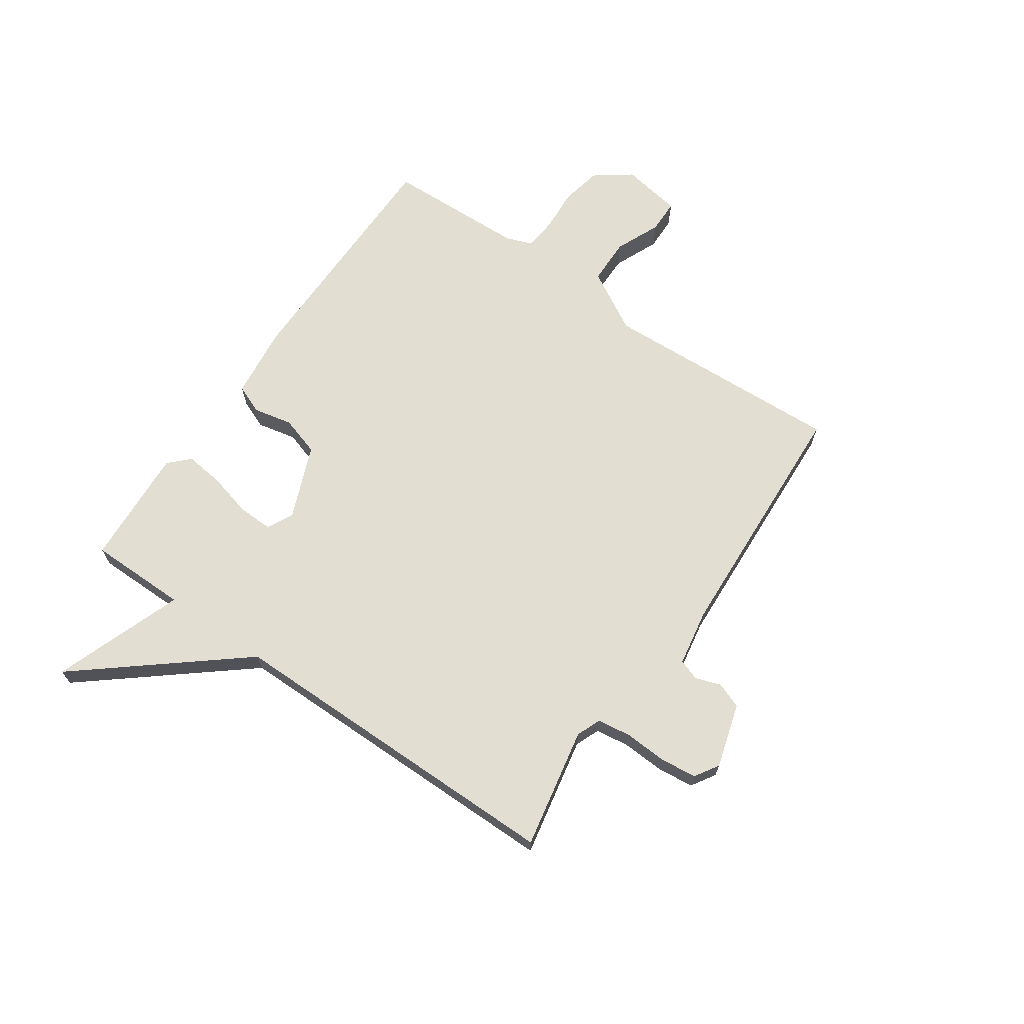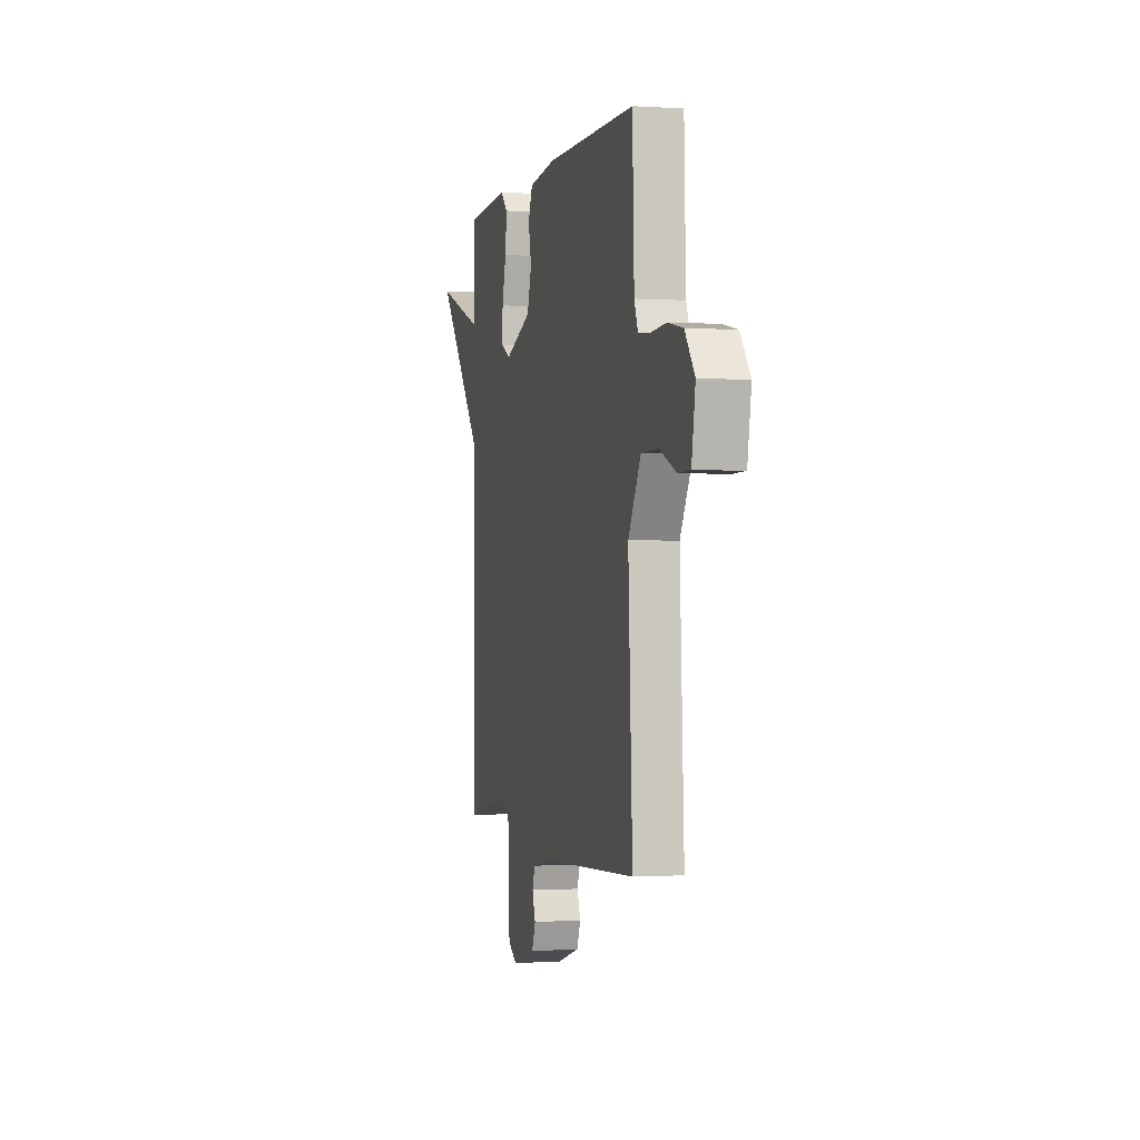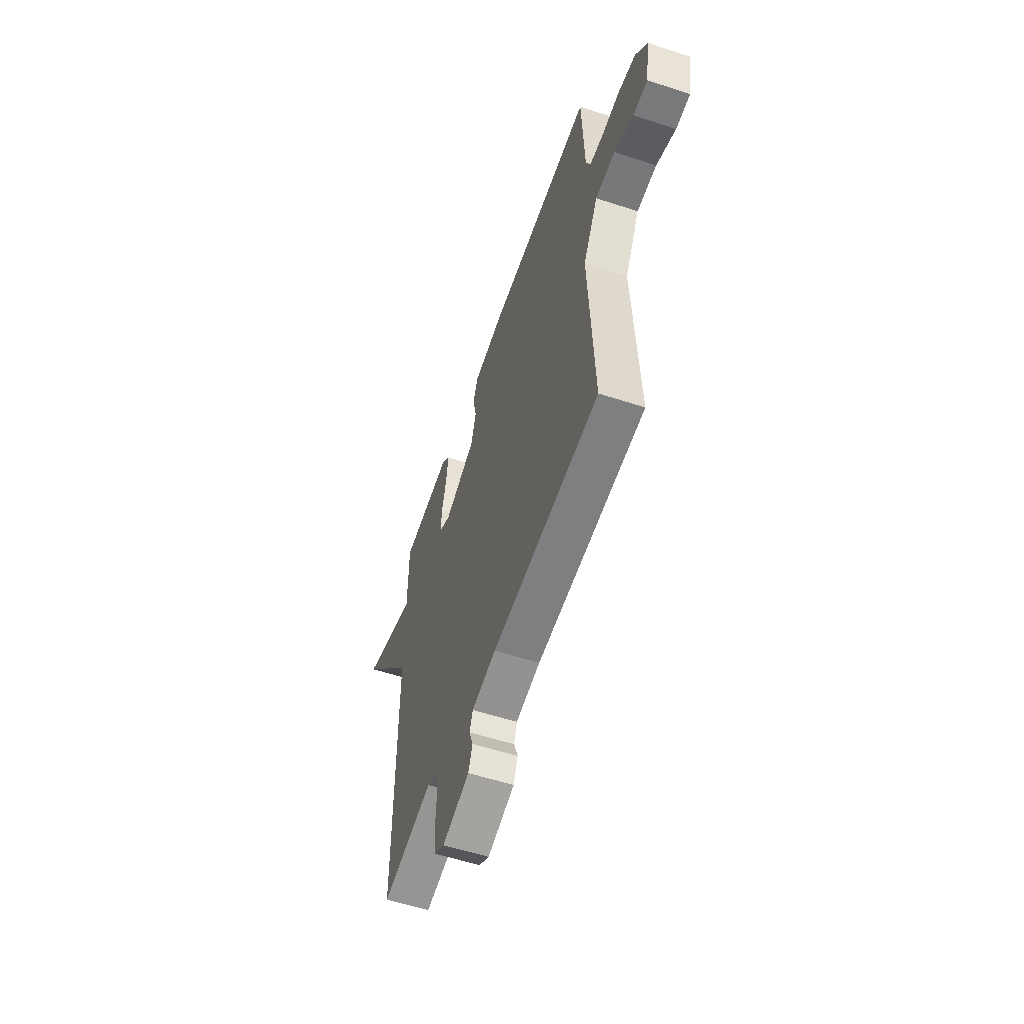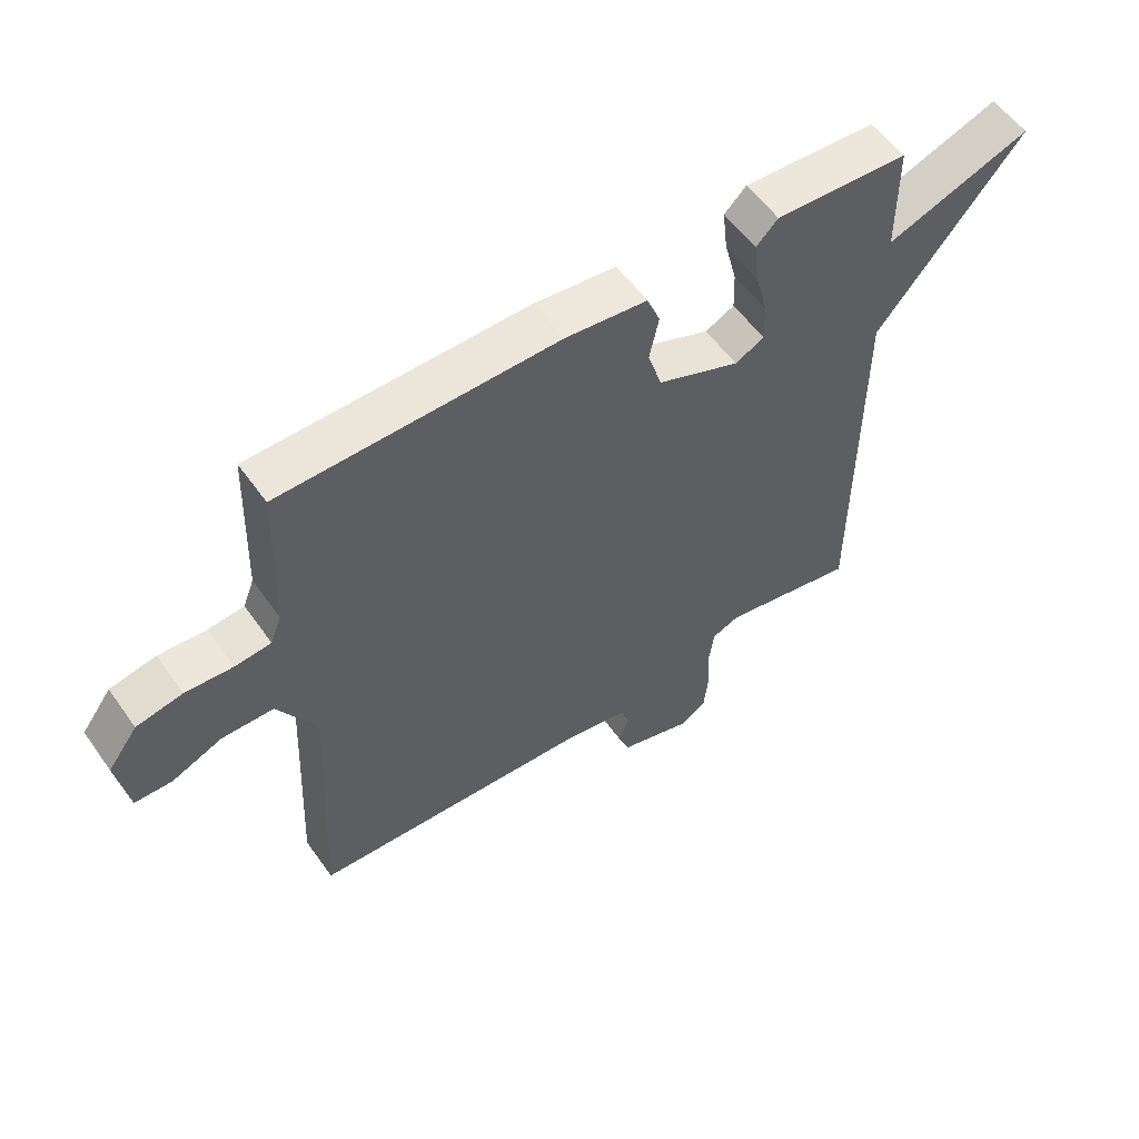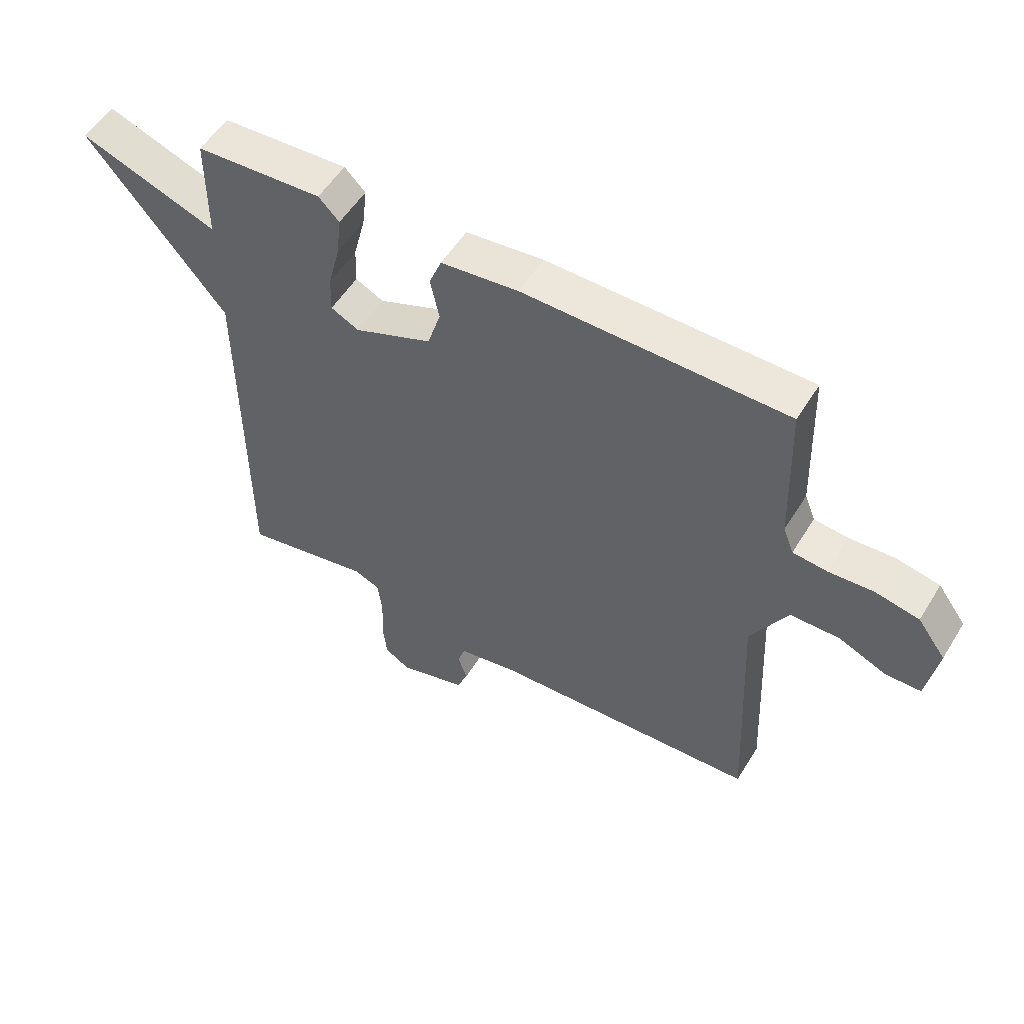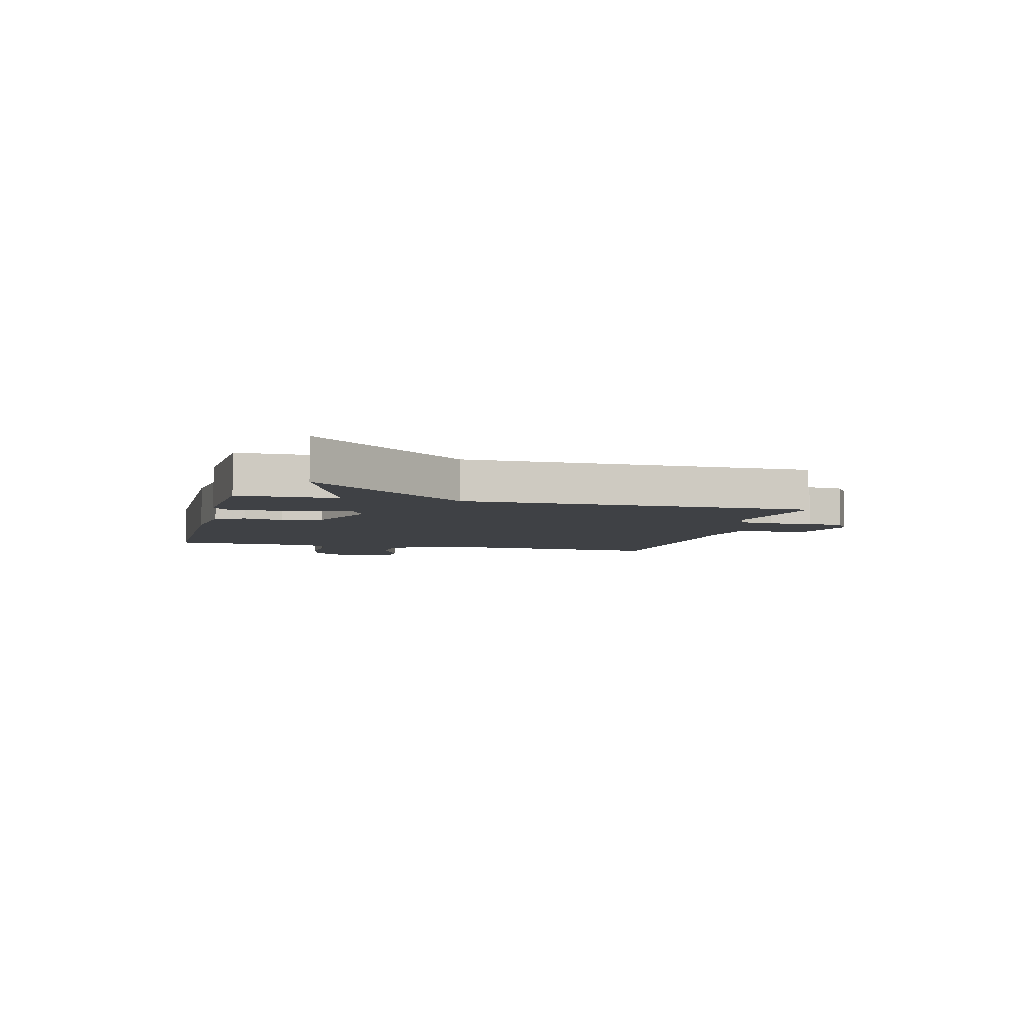
<metadata>
{"format":"obj","ext":"obj","renderer":"f3d","projection":"perspective","resolution":1024,"background":"white","views":[{"elev":67.9,"azim":124.6,"up":"+Y"},{"elev":-0.8,"azim":-104.0,"up":"+Z"},{"elev":-56.8,"azim":-108.8,"up":"+Z"},{"elev":56.2,"azim":-34.9,"up":"+Z"},{"elev":54.1,"azim":-148.9,"up":"+Z"},{"elev":-5.4,"azim":76.1,"up":"+Y"}]}
</metadata>
<code>
v -0.5 0.07 -0.5
v -0.479 0.07 -0.064
v -0.541 0.07 0.046
v -0.624 0.07 0.047
v -0.705 0.07 0.012
v -0.765 0.07 0.013
v -0.783 0.07 0.121
v -0.735 0.07 0.186
v -0.661 0.07 0.201
v -0.585 0.07 0.196
v -0.527 0.07 0.202
v -0.509 0.07 0.248
v -0.5 0.07 0.5
v -0.057 0.07 0.504
v 0.074 0.07 0.489
v 0.095 0.07 0.437
v 0.08 0.07 0.367
v 0.102 0.07 0.296
v 0.234 0.07 0.243
v 0.281 0.07 0.267
v 0.279 0.07 0.33
v 0.259 0.07 0.408
v 0.251 0.07 0.477
v 0.286 0.07 0.512
v 0.5 0.07 0.5
v 0.501 0.07 0.323
v 0.733 0.07 0.407
v 0.501 0.07 0.123
v 0.5 0.07 -0.5
v 0.283 0.07 -0.458
v 0.239 0.07 -0.476
v 0.231 0.07 -0.537
v 0.235 0.07 -0.613
v 0.228 0.07 -0.678
v 0.185 0.07 -0.705
v 0.07 0.07 -0.671
v 0.052 0.07 -0.625
v 0.068 0.07 -0.579
v 0.055 0.07 -0.541
v -0.048 0.07 -0.523
v -0.5 0 -0.5
v -0.479 0 -0.064
v -0.541 0 0.046
v -0.624 0 0.047
v -0.705 0 0.012
v -0.765 0 0.013
v -0.783 0 0.121
v -0.735 0 0.186
v -0.661 0 0.201
v -0.585 0 0.196
v -0.527 0 0.202
v -0.509 0 0.248
v -0.5 0 0.5
v -0.057 0 0.504
v 0.074 0 0.489
v 0.095 0 0.437
v 0.08 0 0.367
v 0.102 0 0.296
v 0.234 0 0.243
v 0.281 0 0.267
v 0.279 0 0.33
v 0.259 0 0.408
v 0.251 0 0.477
v 0.286 0 0.512
v 0.5 0 0.5
v 0.501 0 0.323
v 0.733 0 0.407
v 0.501 0 0.123
v 0.5 0 -0.5
v 0.283 0 -0.458
v 0.239 0 -0.476
v 0.231 0 -0.537
v 0.235 0 -0.613
v 0.228 0 -0.678
v 0.185 0 -0.705
v 0.07 0 -0.671
v 0.052 0 -0.625
v 0.068 0 -0.579
v 0.055 0 -0.541
v -0.048 0 -0.523
f 36 37 38
f 35 36 38
f 34 35 38
f 33 34 38
f 32 33 38
f 31 32 38 39
f 30 31 39 40
f 28 29 30
f 26 27 28
f 25 26 28
f 24 25 28
f 23 24 28
f 22 23 28
f 21 22 28
f 20 21 28
f 30 40 1
f 28 30 1
f 20 28 1
f 19 20 1
f 15 16 17
f 14 15 17
f 13 14 17
f 12 13 17
f 11 12 17 18
f 8 9 10
f 7 8 10
f 6 7 10
f 5 6 10
f 4 5 10
f 3 4 10 11
f 11 18 19
f 3 11 19
f 2 3 19
f 1 2 19
f 78 77 76
f 78 76 75
f 78 75 74
f 78 74 73
f 78 73 72
f 79 78 72 71
f 80 79 71 70
f 70 69 68
f 68 67 66
f 68 66 65
f 68 65 64
f 68 64 63
f 68 63 62
f 68 62 61
f 68 61 60
f 41 80 70
f 41 70 68
f 41 68 60
f 41 60 59
f 57 56 55
f 57 55 54
f 57 54 53
f 57 53 52
f 58 57 52 51
f 50 49 48
f 50 48 47
f 50 47 46
f 50 46 45
f 50 45 44
f 51 50 44 43
f 59 58 51
f 59 51 43
f 59 43 42
f 59 42 41
f 1 41 42 2
f 2 42 43 3
f 3 43 44 4
f 4 44 45 5
f 5 45 46 6
f 6 46 47 7
f 7 47 48 8
f 8 48 49 9
f 9 49 50 10
f 10 50 51 11
f 11 51 52 12
f 12 52 53 13
f 13 53 54 14
f 14 54 55 15
f 15 55 56 16
f 16 56 57 17
f 17 57 58 18
f 18 58 59 19
f 19 59 60 20
f 20 60 61 21
f 21 61 62 22
f 22 62 63 23
f 23 63 64 24
f 24 64 65 25
f 25 65 66 26
f 26 66 67 27
f 27 67 68 28
f 28 68 69 29
f 29 69 70 30
f 30 70 71 31
f 31 71 72 32
f 32 72 73 33
f 33 73 74 34
f 34 74 75 35
f 35 75 76 36
f 36 76 77 37
f 37 77 78 38
f 38 78 79 39
f 39 79 80 40
f 40 80 41 1

</code>
